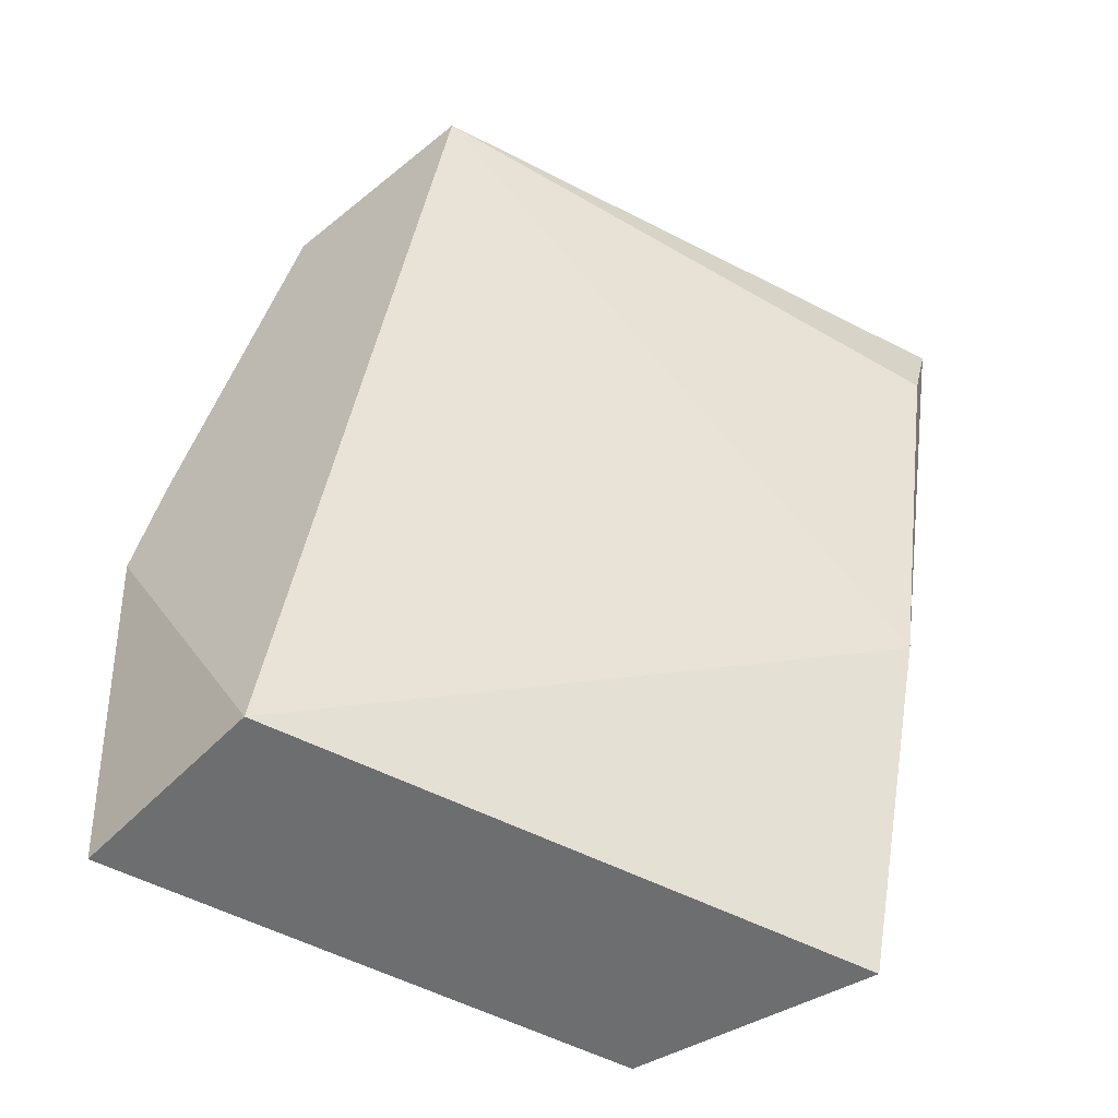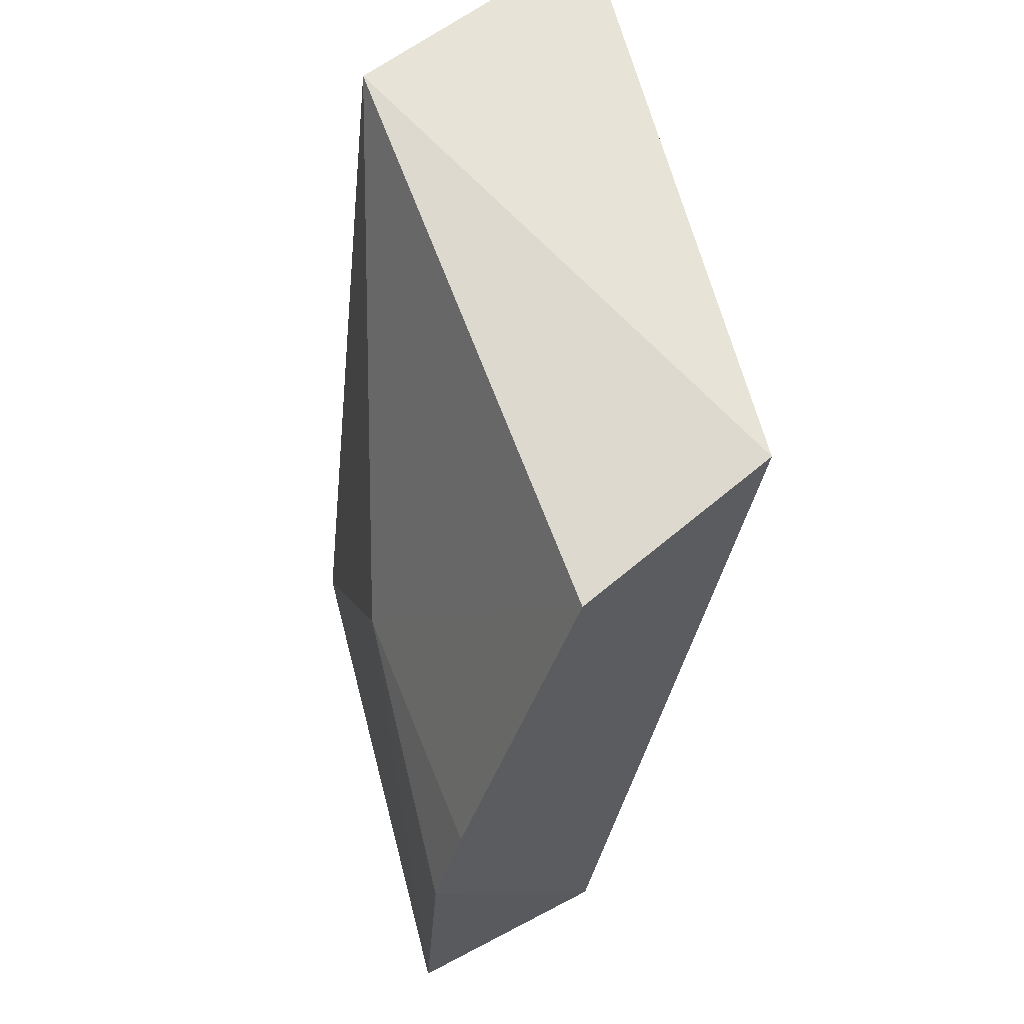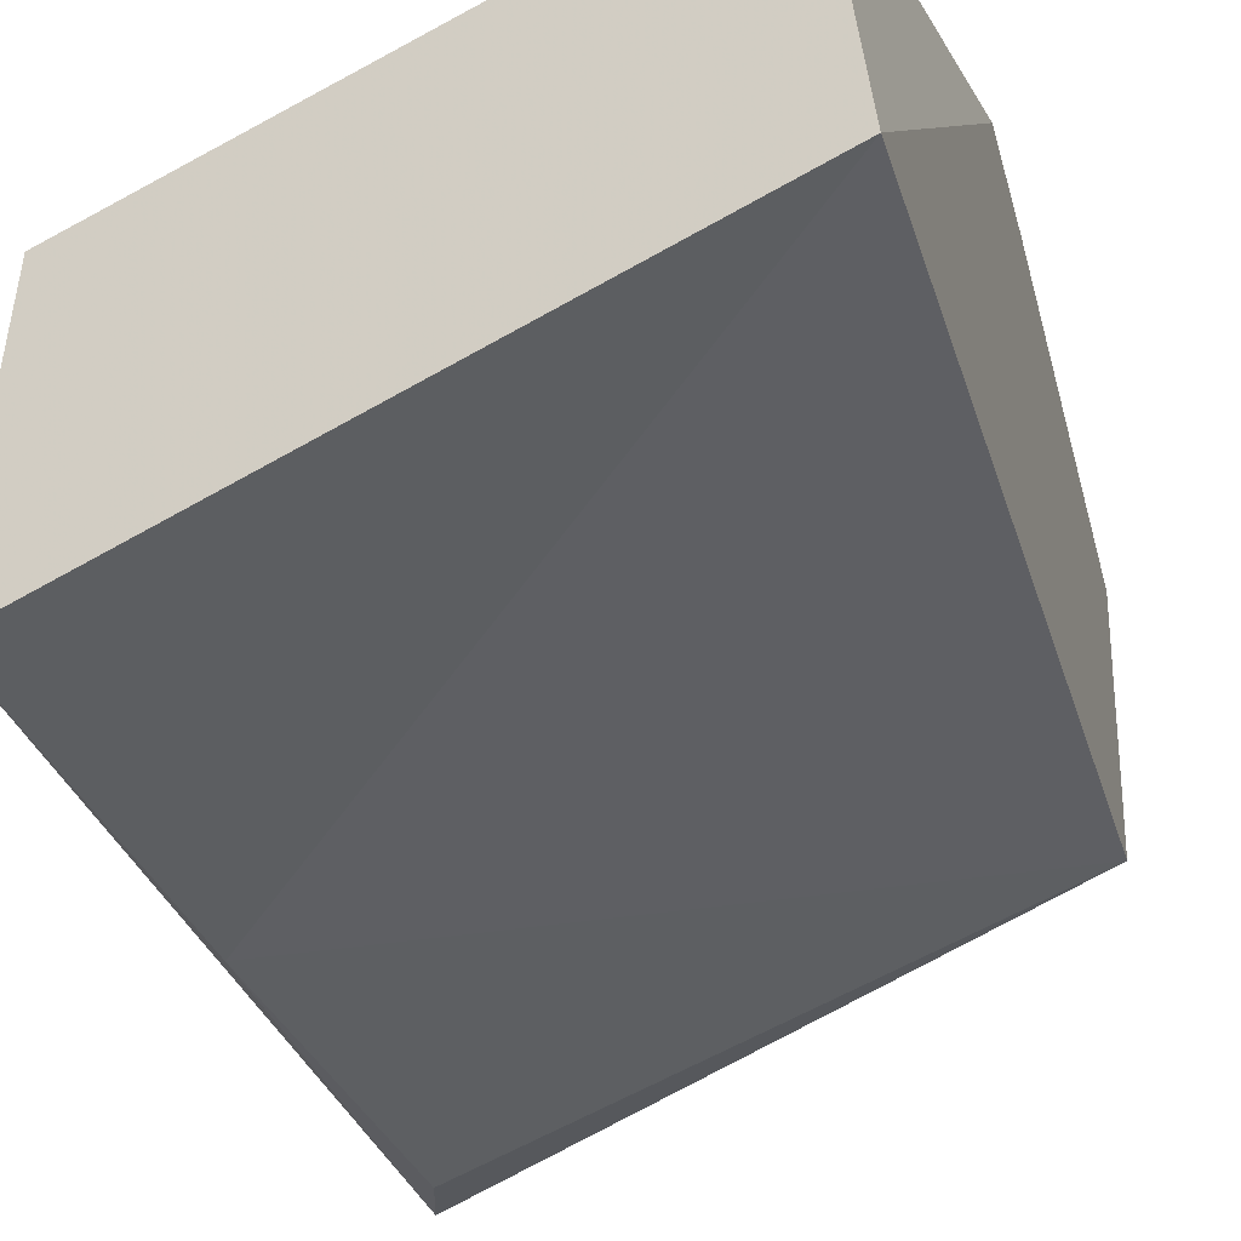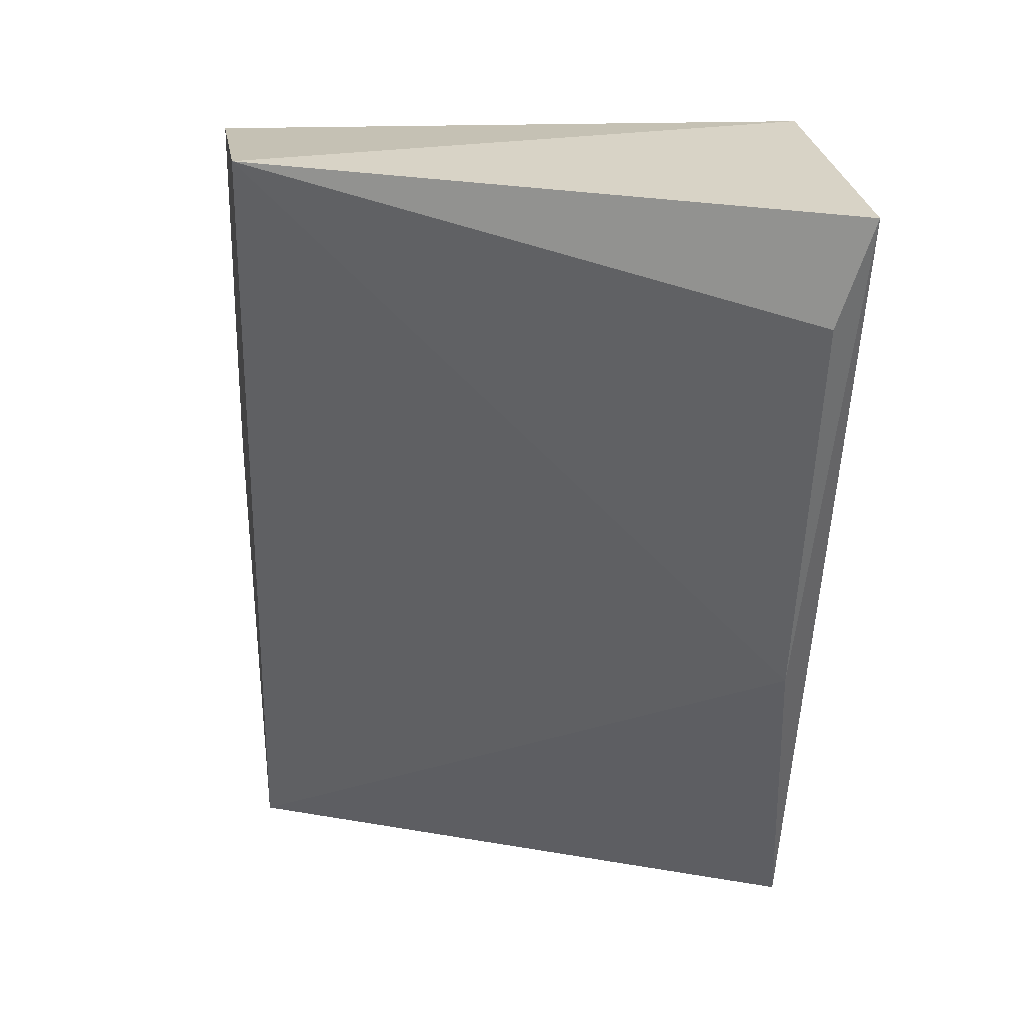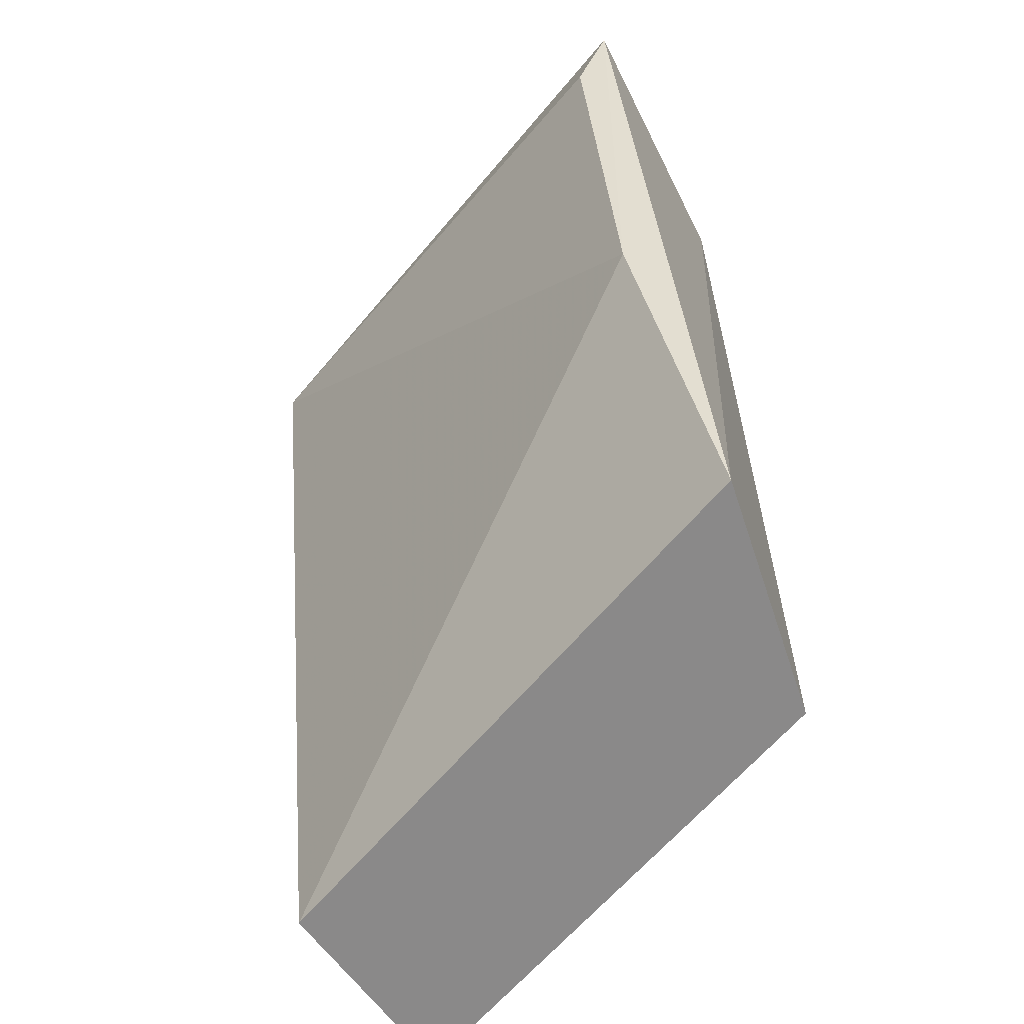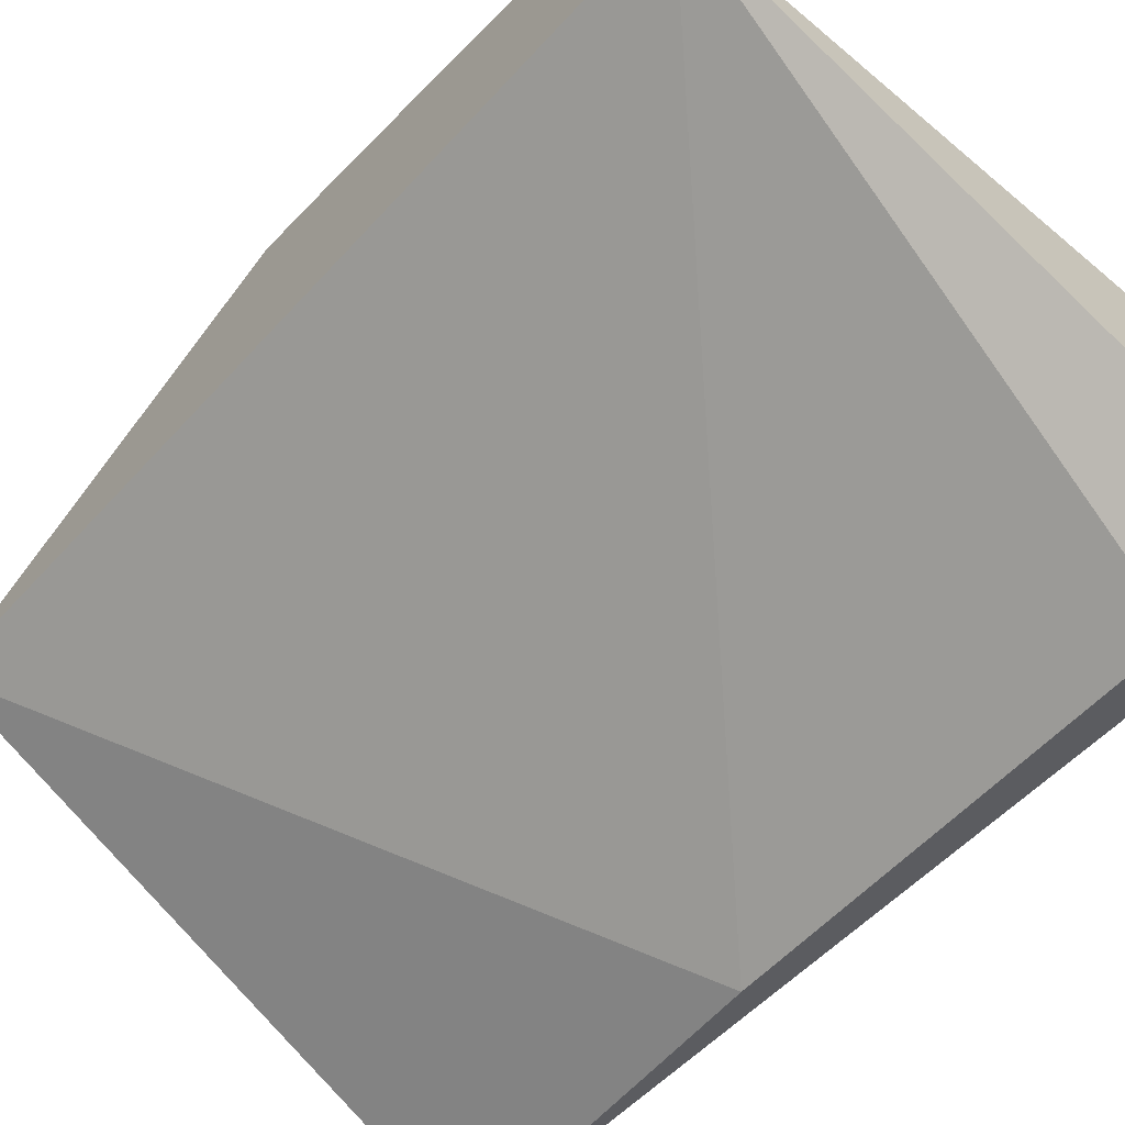
<metadata>
{"format":"obj","ext":"obj","renderer":"f3d","projection":"perspective","resolution":1024,"background":"white","views":[{"elev":-54.3,"azim":127.7,"up":"+Y"},{"elev":61.9,"azim":52.3,"up":"+Y"},{"elev":-20.6,"azim":16.3,"up":"+Z"},{"elev":28.1,"azim":171.0,"up":"+Y"},{"elev":-63.3,"azim":-153.4,"up":"+Y"},{"elev":-65.8,"azim":139.1,"up":"+Z"}]}
</metadata>
<code>
v -0.1034 0.01653 0.01067
v -0.0986 0.01984 0.01458
v -0.0986 0.02074 0.01428
v -0.1034 0.02405 0.01157
v -0.0986 0.02405 0.01127
v -0.0986 0.01653 0.01278
v -0.1031 0.01653 0.01278
v -0.1031 0.02314 0.009167
v -0.0989 0.01653 0.01458
v -0.0986 0.02375 0.01308
v -0.1034 0.02405 0.009167
v -0.1031 0.01954 0.009769
v -0.1007 0.02074 0.01368
f 3 10 13
f 11 8 12
f 7 9 13
f 9 2 13
f 4 7 13
f 2 3 13
f 1 11 12
f 8 5 12
f 6 1 12
f 5 8 11
f 5 6 12
f 1 4 11
f 4 5 11
f 10 4 13
f 5 2 6
f 4 1 7
f 3 2 5
f 6 2 9
f 7 6 9
f 5 4 10
f 3 5 10
f 1 6 7

</code>
